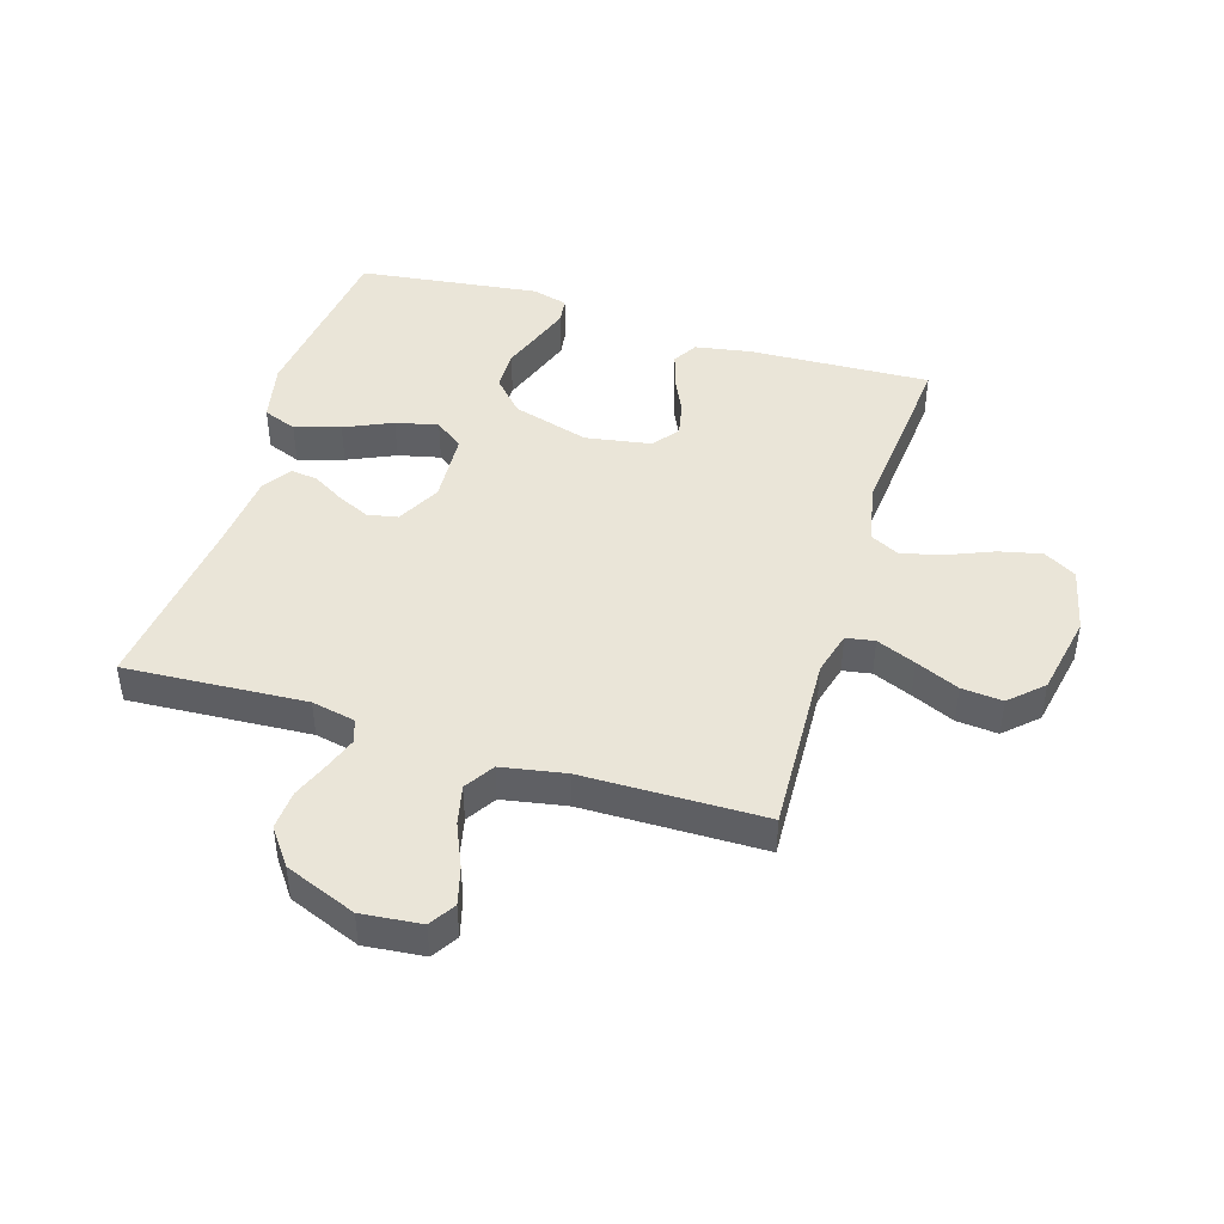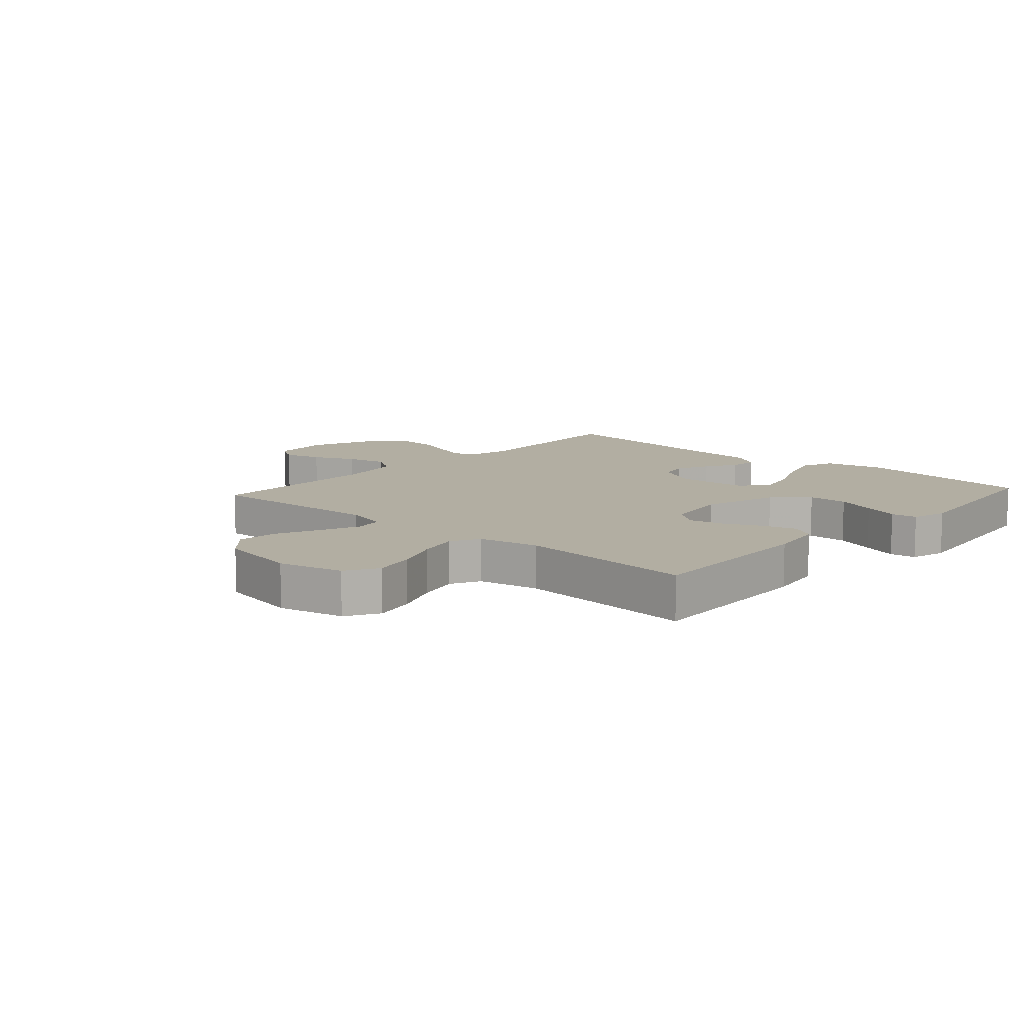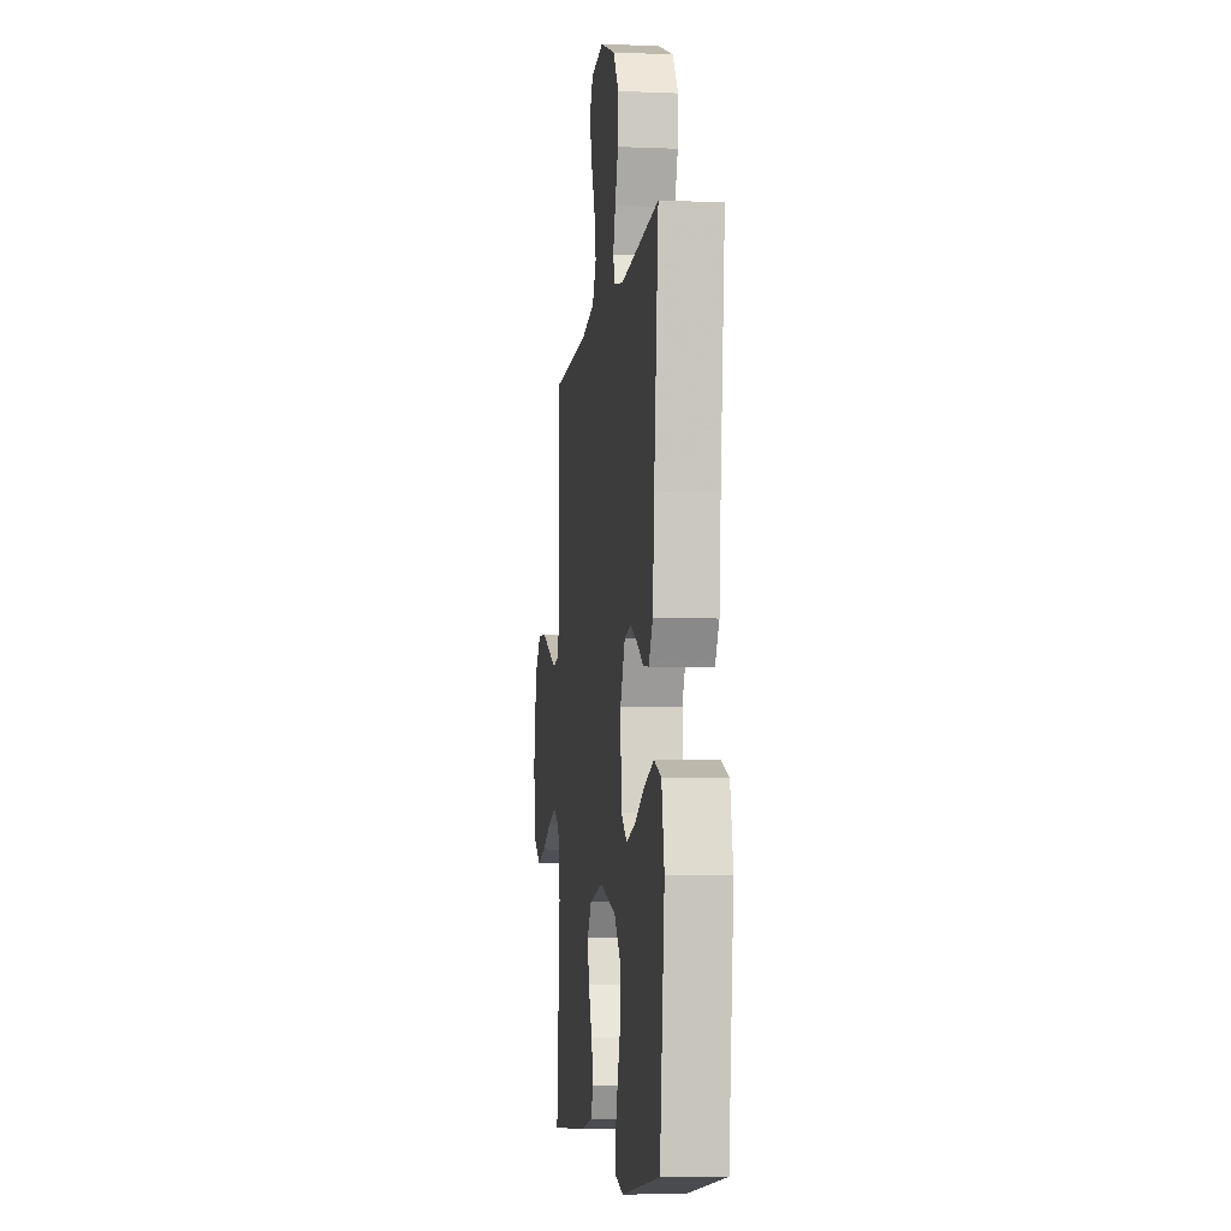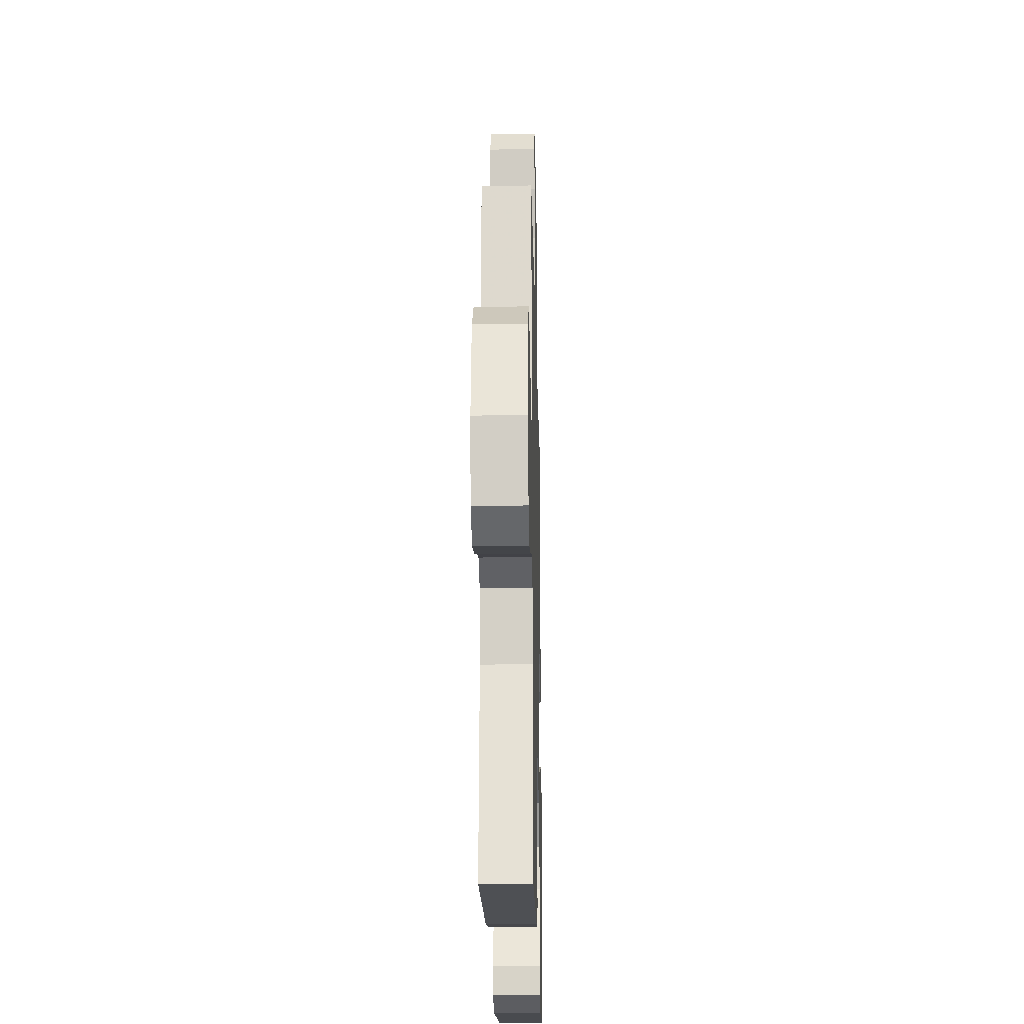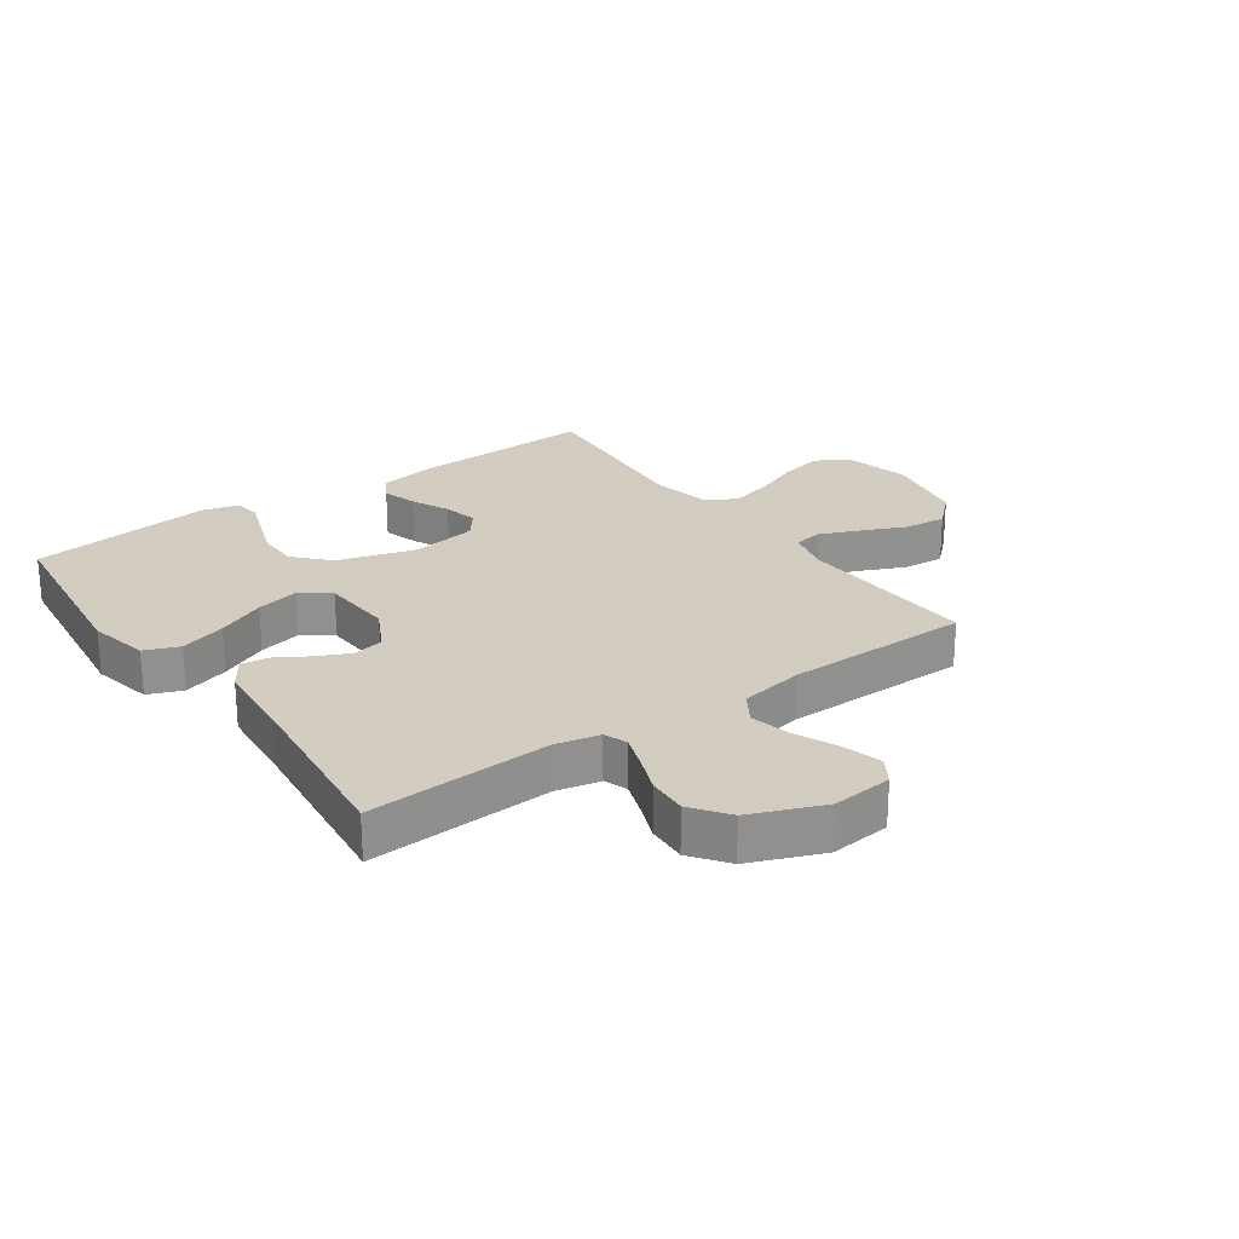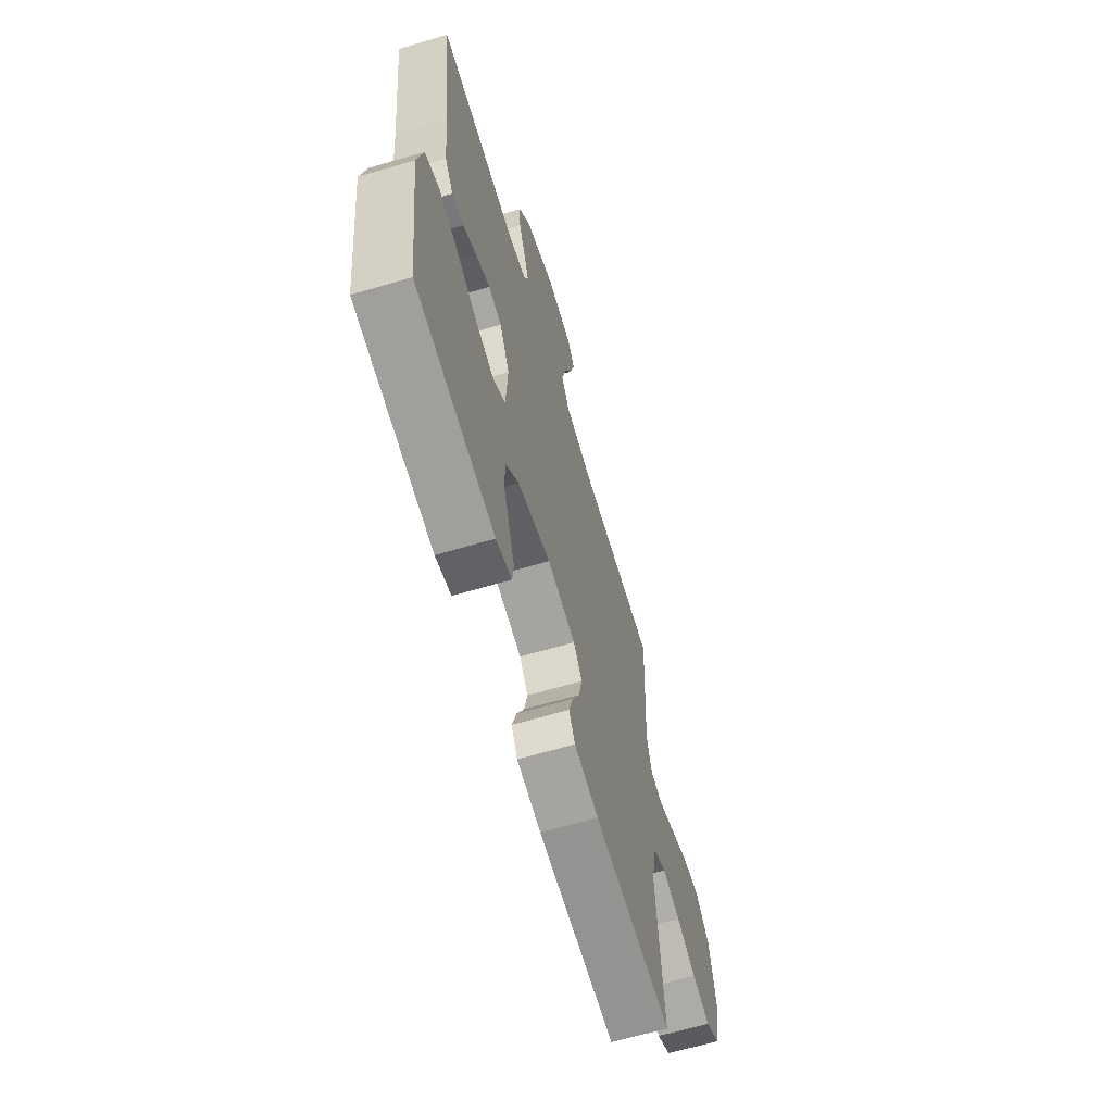
<metadata>
{"format":"obj","ext":"obj","renderer":"f3d","projection":"perspective","resolution":1024,"background":"white","views":[{"elev":44.6,"azim":17.1,"up":"+Y"},{"elev":10.7,"azim":132.0,"up":"+Y"},{"elev":-6.8,"azim":-97.0,"up":"+Z"},{"elev":-21.4,"azim":91.3,"up":"+Z"},{"elev":24.3,"azim":-35.3,"up":"+Y"},{"elev":-64.6,"azim":-73.4,"up":"+Z"}]}
</metadata>
<code>
v -0.5 0.07 -0.5
v -0.537 0.07 -0.2
v -0.516 0.07 -0.101
v -0.46 0.07 -0.079
v -0.385 0.07 -0.102
v -0.306 0.07 -0.138
v -0.236 0.07 -0.154
v -0.189 0.07 -0.119
v -0.182 0.07 0
v -0.22 0.07 0.073
v -0.27 0.07 0.083
v -0.324 0.07 0.058
v -0.376 0.07 0.027
v -0.421 0.07 0.021
v -0.453 0.07 0.069
v -0.465 0.07 0.2
v -0.5 0.07 0.5
v -0.2 0.07 0.482
v -0.128 0.07 0.497
v -0.114 0.07 0.535
v -0.133 0.07 0.589
v -0.158 0.07 0.652
v -0.162 0.07 0.717
v -0.118 0.07 0.777
v 0 0.07 0.824
v 0.099 0.07 0.814
v 0.126 0.07 0.771
v 0.109 0.07 0.708
v 0.078 0.07 0.637
v 0.063 0.07 0.571
v 0.094 0.07 0.522
v 0.2 0.07 0.503
v 0.5 0.07 0.5
v 0.486 0.07 0.2
v 0.505 0.07 0.128
v 0.552 0.07 0.12
v 0.617 0.07 0.147
v 0.689 0.07 0.179
v 0.757 0.07 0.185
v 0.81 0.07 0.135
v 0.836 0.07 0
v 0.811 0.07 -0.108
v 0.757 0.07 -0.14
v 0.687 0.07 -0.124
v 0.612 0.07 -0.093
v 0.543 0.07 -0.075
v 0.494 0.07 -0.1
v 0.474 0.07 -0.2
v 0.5 0.07 -0.5
v 0.2 0.07 -0.487
v 0.107 0.07 -0.471
v 0.083 0.07 -0.43
v 0.1 0.07 -0.373
v 0.129 0.07 -0.311
v 0.141 0.07 -0.254
v 0.108 0.07 -0.211
v 0 0.07 -0.193
v -0.127 0.07 -0.23
v -0.178 0.07 -0.285
v -0.179 0.07 -0.352
v -0.155 0.07 -0.419
v -0.134 0.07 -0.479
v -0.14 0.07 -0.522
v -0.2 0.07 -0.538
v -0.5 0 -0.5
v -0.537 0 -0.2
v -0.516 0 -0.101
v -0.46 0 -0.079
v -0.385 0 -0.102
v -0.306 0 -0.138
v -0.236 0 -0.154
v -0.189 0 -0.119
v -0.182 0 0
v -0.22 0 0.073
v -0.27 0 0.083
v -0.324 0 0.058
v -0.376 0 0.027
v -0.421 0 0.021
v -0.453 0 0.069
v -0.465 0 0.2
v -0.5 0 0.5
v -0.2 0 0.482
v -0.128 0 0.497
v -0.114 0 0.535
v -0.133 0 0.589
v -0.158 0 0.652
v -0.162 0 0.717
v -0.118 0 0.777
v 0 0 0.824
v 0.099 0 0.814
v 0.126 0 0.771
v 0.109 0 0.708
v 0.078 0 0.637
v 0.063 0 0.571
v 0.094 0 0.522
v 0.2 0 0.503
v 0.5 0 0.5
v 0.486 0 0.2
v 0.505 0 0.128
v 0.552 0 0.12
v 0.617 0 0.147
v 0.689 0 0.179
v 0.757 0 0.185
v 0.81 0 0.135
v 0.836 0 0
v 0.811 0 -0.108
v 0.757 0 -0.14
v 0.687 0 -0.124
v 0.612 0 -0.093
v 0.543 0 -0.075
v 0.494 0 -0.1
v 0.474 0 -0.2
v 0.5 0 -0.5
v 0.2 0 -0.487
v 0.107 0 -0.471
v 0.083 0 -0.43
v 0.1 0 -0.373
v 0.129 0 -0.311
v 0.141 0 -0.254
v 0.108 0 -0.211
v 0 0 -0.193
v -0.127 0 -0.23
v -0.178 0 -0.285
v -0.179 0 -0.352
v -0.155 0 -0.419
v -0.134 0 -0.479
v -0.14 0 -0.522
v -0.2 0 -0.538
f 60 61 62 63
f 60 63 64 1
f 51 52 53 54
f 51 54 55
f 48 49 50 51
f 47 48 51 55
f 46 47 55 56
f 42 43 44 45
f 42 45 46
f 41 42 46
f 40 41 46
f 37 38 39 40
f 36 37 40 46
f 35 36 46 56
f 32 33 34
f 31 32 34 35
f 26 27 28 29
f 26 29 30
f 25 26 30
f 24 25 30
f 21 22 23 24
f 20 21 24 30
f 19 20 30 31
f 16 17 18
f 12 13 14 15
f 11 12 15 16
f 10 11 16 18
f 3 4 5 6
f 3 6 7
f 2 3 7
f 59 60 1 2
f 58 59 2 7
f 57 58 7 8
f 56 57 8 9
f 19 31 35 56
f 18 19 56
f 9 10 18 56
f 127 126 125 124
f 65 128 127 124
f 118 117 116 115
f 119 118 115
f 115 114 113 112
f 119 115 112 111
f 120 119 111 110
f 109 108 107 106
f 110 109 106
f 110 106 105
f 110 105 104
f 104 103 102 101
f 110 104 101 100
f 120 110 100 99
f 98 97 96
f 99 98 96 95
f 93 92 91 90
f 94 93 90
f 94 90 89
f 94 89 88
f 88 87 86 85
f 94 88 85 84
f 95 94 84 83
f 82 81 80
f 79 78 77 76
f 80 79 76 75
f 82 80 75 74
f 70 69 68 67
f 71 70 67
f 71 67 66
f 66 65 124 123
f 71 66 123 122
f 72 71 122 121
f 73 72 121 120
f 120 99 95 83
f 120 83 82
f 120 82 74 73
f 1 65 66 2
f 2 66 67 3
f 3 67 68 4
f 4 68 69 5
f 5 69 70 6
f 6 70 71 7
f 7 71 72 8
f 8 72 73 9
f 9 73 74 10
f 10 74 75 11
f 11 75 76 12
f 12 76 77 13
f 13 77 78 14
f 14 78 79 15
f 15 79 80 16
f 16 80 81 17
f 17 81 82 18
f 18 82 83 19
f 19 83 84 20
f 20 84 85 21
f 21 85 86 22
f 22 86 87 23
f 23 87 88 24
f 24 88 89 25
f 25 89 90 26
f 26 90 91 27
f 27 91 92 28
f 28 92 93 29
f 29 93 94 30
f 30 94 95 31
f 31 95 96 32
f 32 96 97 33
f 33 97 98 34
f 34 98 99 35
f 35 99 100 36
f 36 100 101 37
f 37 101 102 38
f 38 102 103 39
f 39 103 104 40
f 40 104 105 41
f 41 105 106 42
f 42 106 107 43
f 43 107 108 44
f 44 108 109 45
f 45 109 110 46
f 46 110 111 47
f 47 111 112 48
f 48 112 113 49
f 49 113 114 50
f 50 114 115 51
f 51 115 116 52
f 52 116 117 53
f 53 117 118 54
f 54 118 119 55
f 55 119 120 56
f 56 120 121 57
f 57 121 122 58
f 58 122 123 59
f 59 123 124 60
f 60 124 125 61
f 61 125 126 62
f 62 126 127 63
f 63 127 128 64
f 64 128 65 1

</code>
